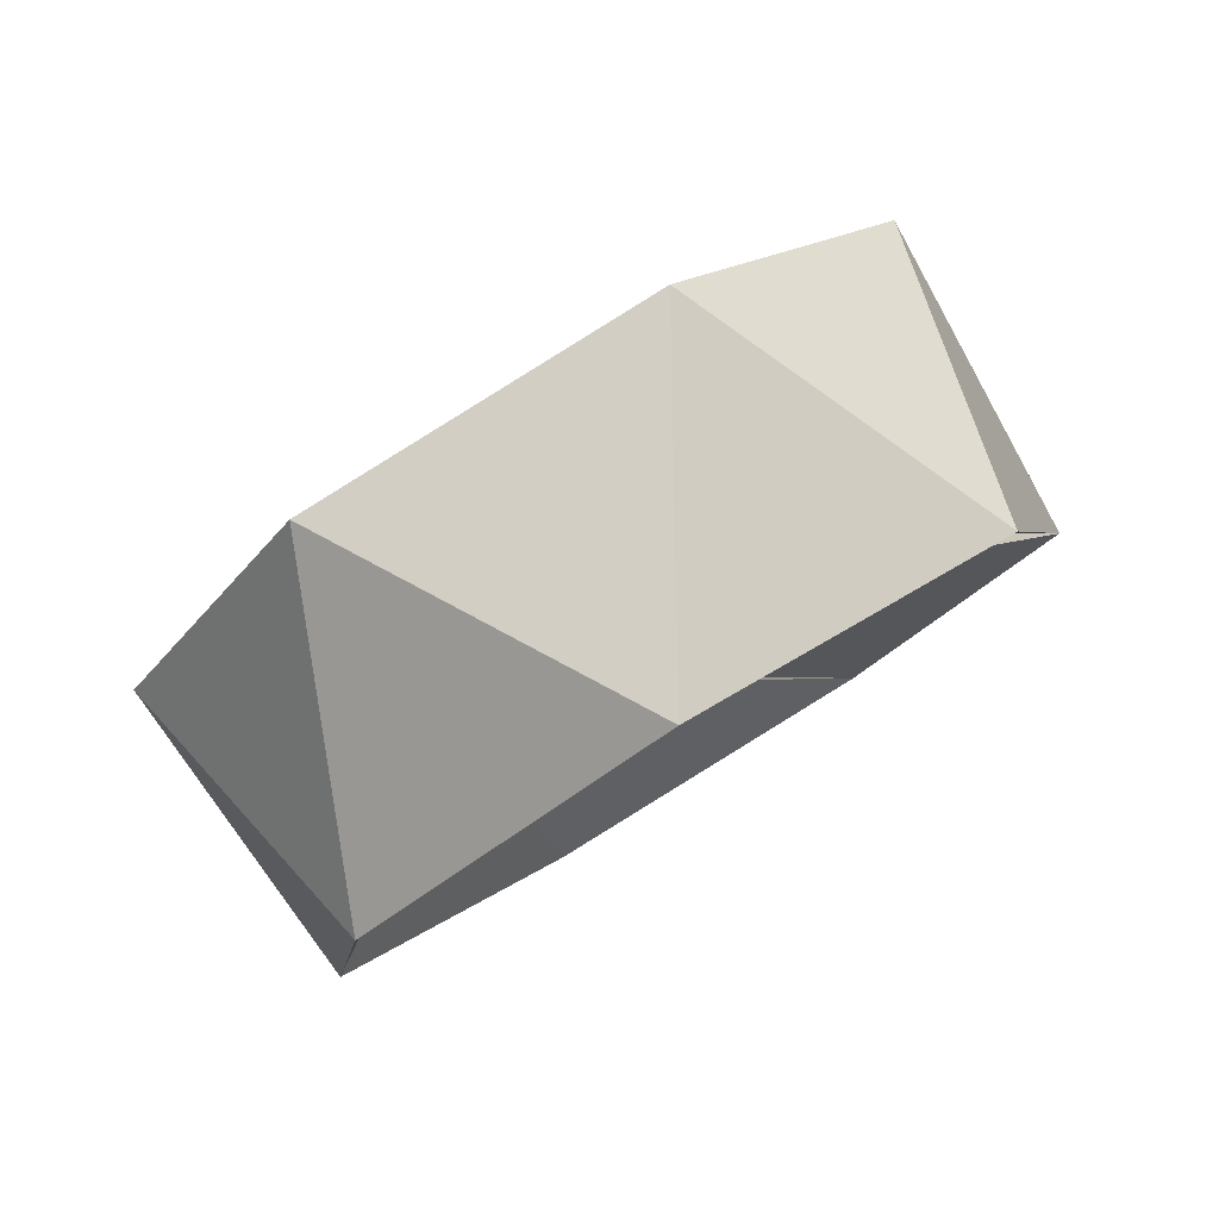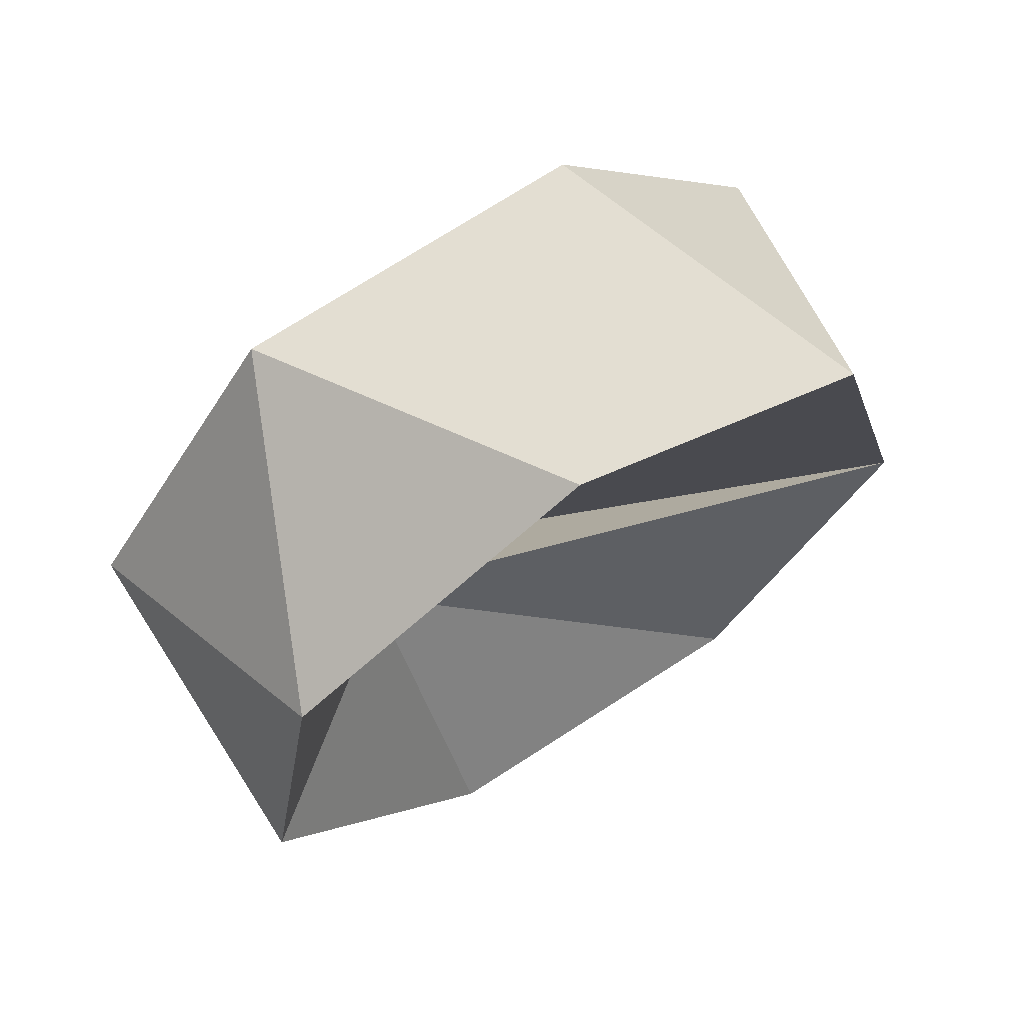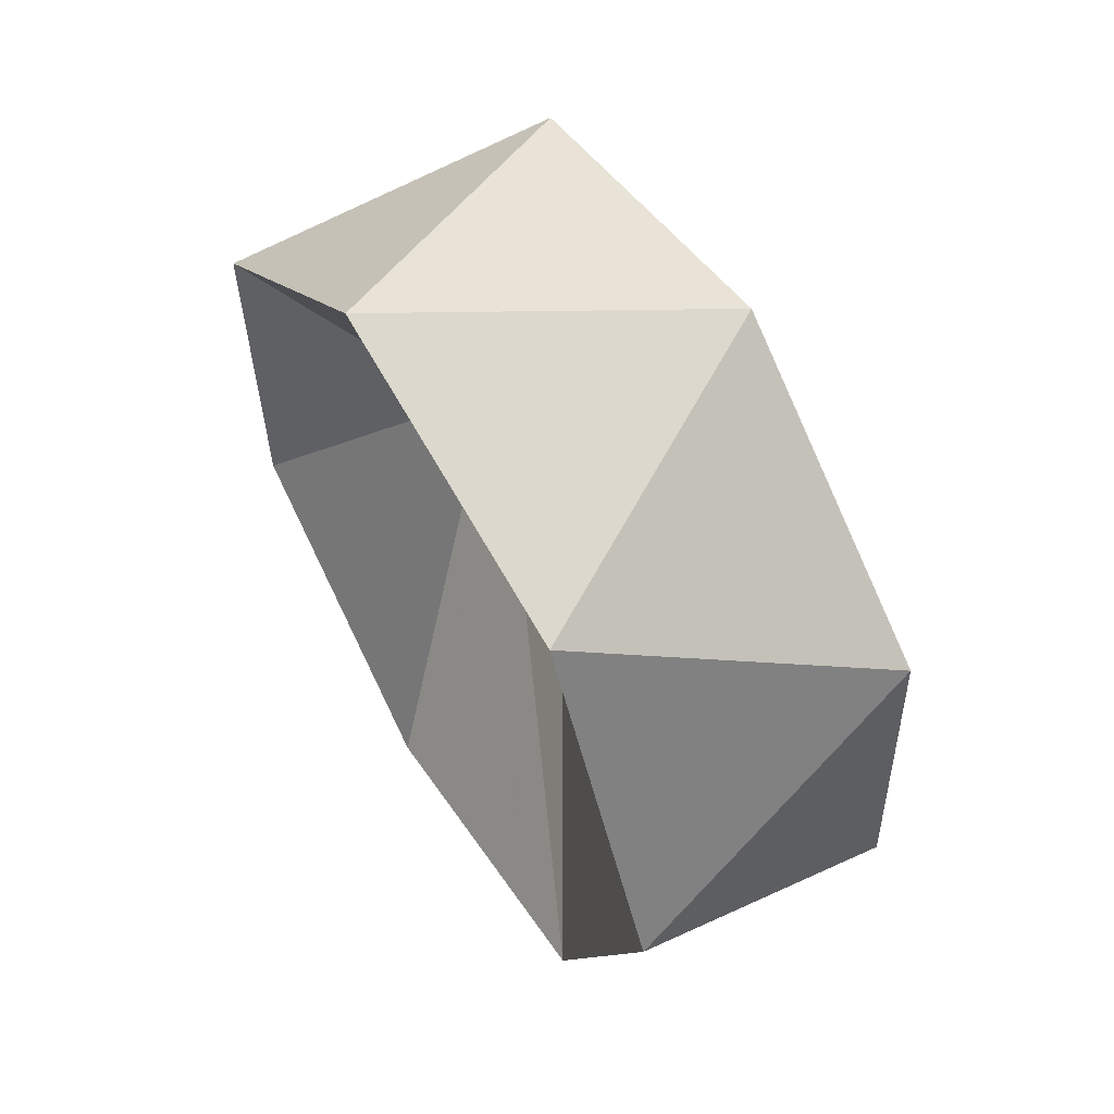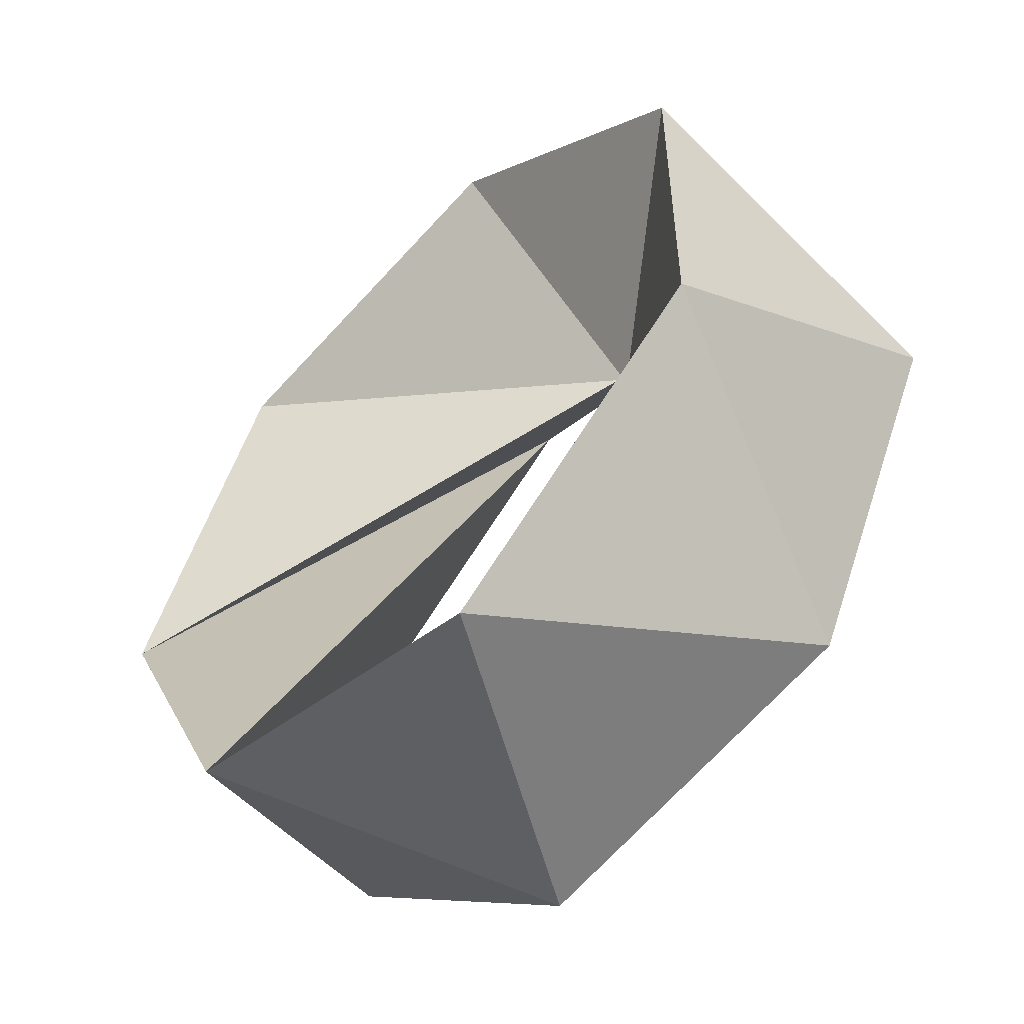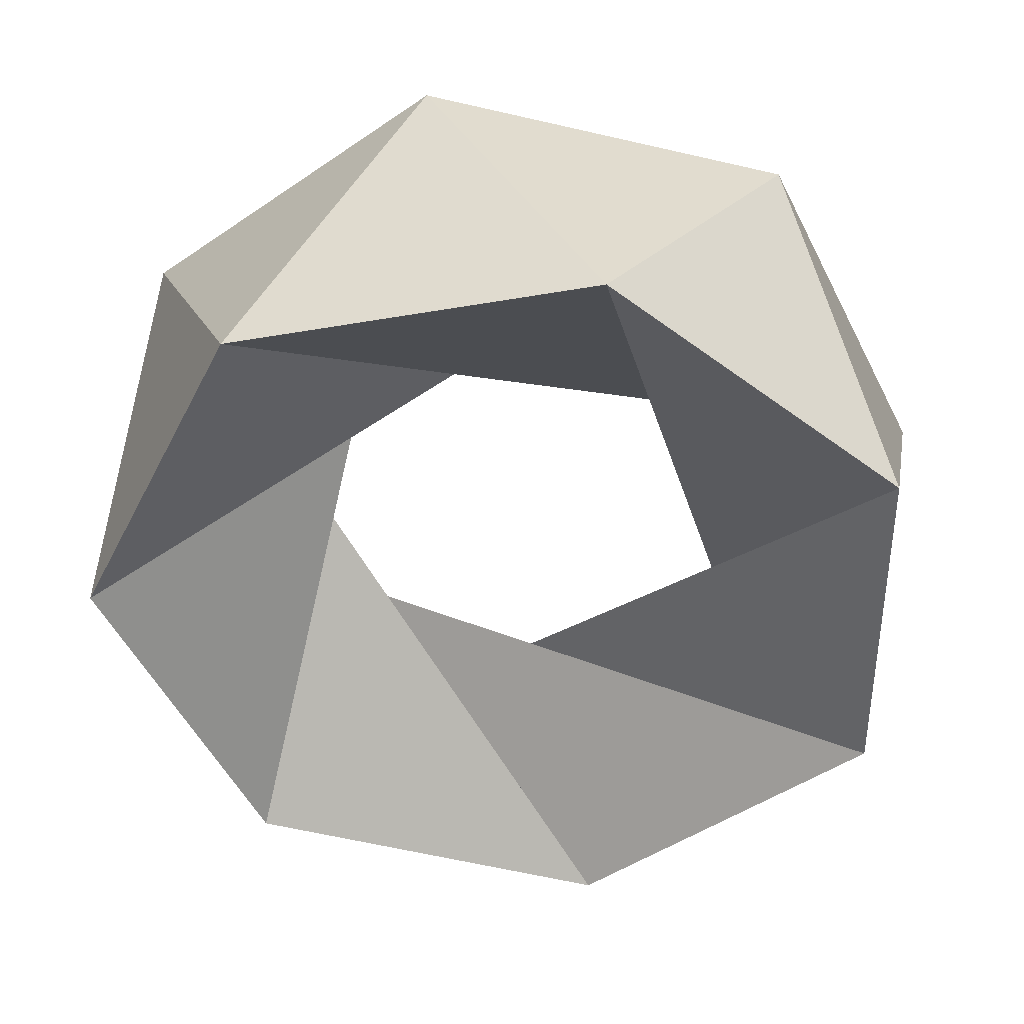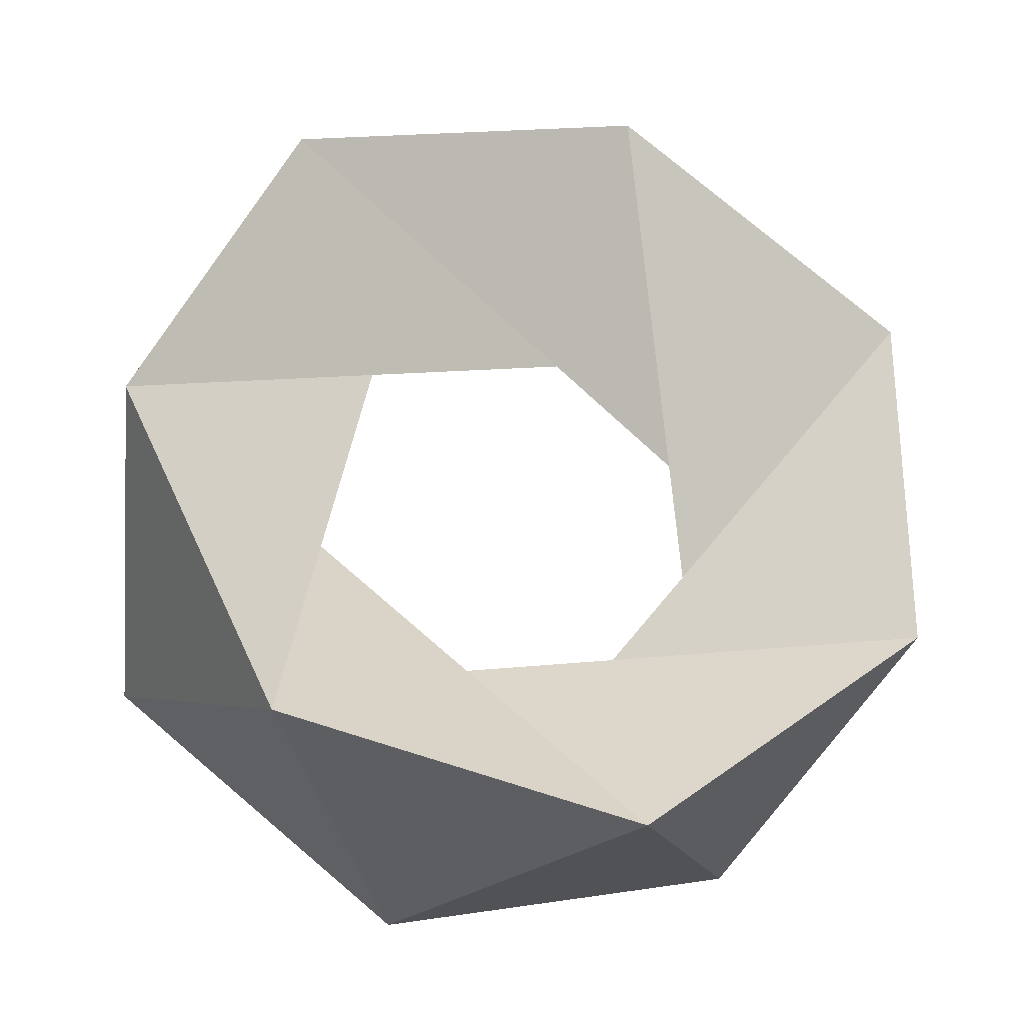
<metadata>
{"format":"obj","ext":"obj","renderer":"f3d","projection":"perspective","resolution":1024,"background":"white","views":[{"elev":45.2,"azim":52.6,"up":"+Y"},{"elev":30.2,"azim":51.2,"up":"+Y"},{"elev":-32.6,"azim":-178.9,"up":"+Y"},{"elev":-55.2,"azim":-75.4,"up":"+Z"},{"elev":40.8,"azim":62.2,"up":"+Z"},{"elev":-29.6,"azim":46.2,"up":"+Z"}]}
</metadata>
<code>
v 0.5 0 -1.123
v -0.5 0 1.123
v -0.5 0 -1.123
v 0 0.8369 0.901
v 0 0.8369 -0.901
v 0 -0.8369 0.901
v 0 -0.8369 -0.901
v 0.901 0.6712 0.5
v 0.901 0.6712 -0.5
v -0.901 -0.6712 0.5
v -0.901 -0.6712 -0.5
v 0.2225 1.209 0
v -0.2225 -1.209 0
v 0.5 0 1.123
f 14 4 2
f 14 2 6
f 14 6 12
f 14 12 5
f 1 3 5
f 1 5 9
f 1 9 11
f 1 11 10
f 6 2 10
f 6 10 13
f 6 13 4
f 6 4 12
f 7 11 3
f 7 3 1
f 7 1 10
f 7 10 2
f 8 12 4
f 8 4 14
f 8 14 5
f 8 5 3
f 9 5 12
f 9 12 8
f 9 8 3
f 9 3 11
f 13 10 11
f 13 11 7
f 13 7 2
f 13 2 4

</code>
